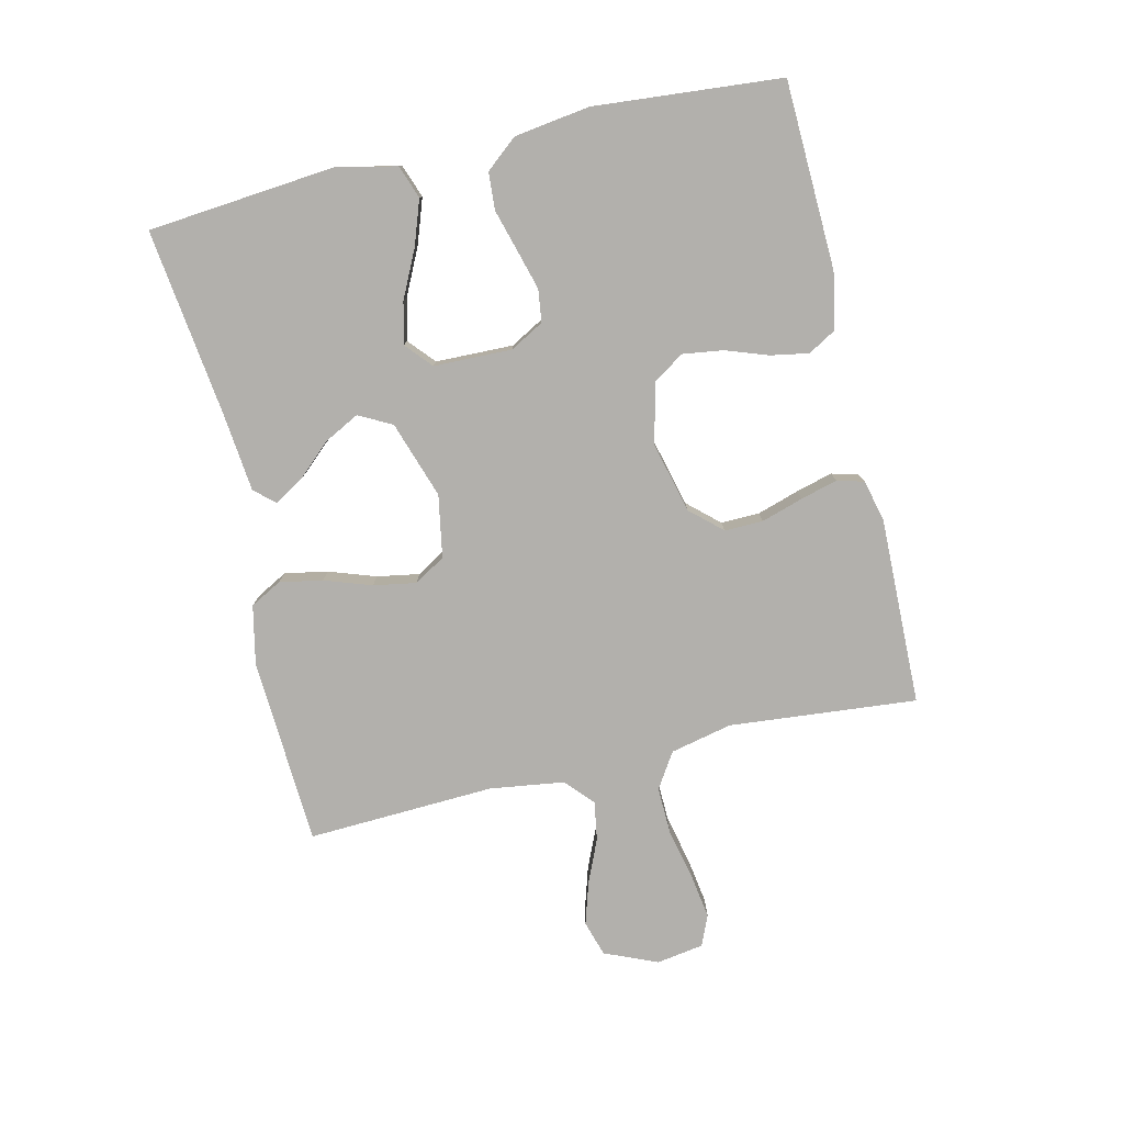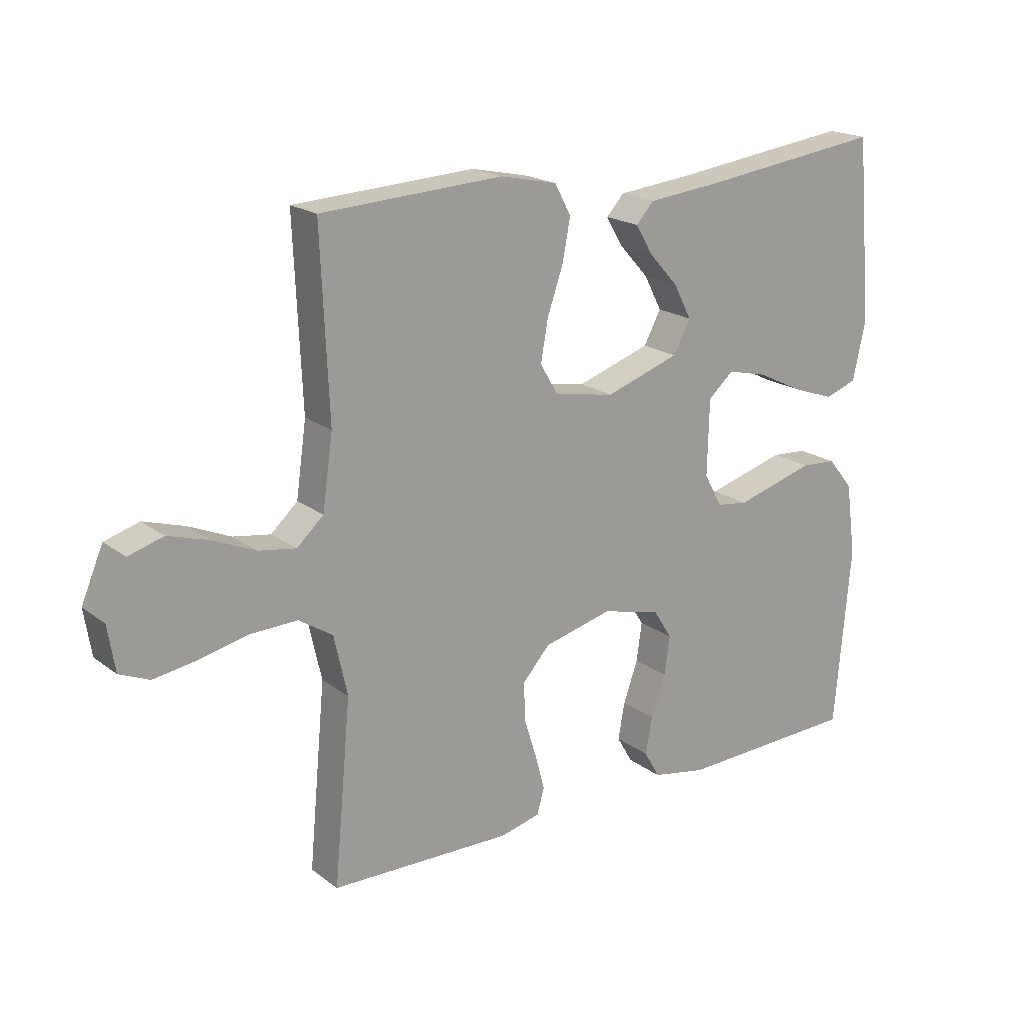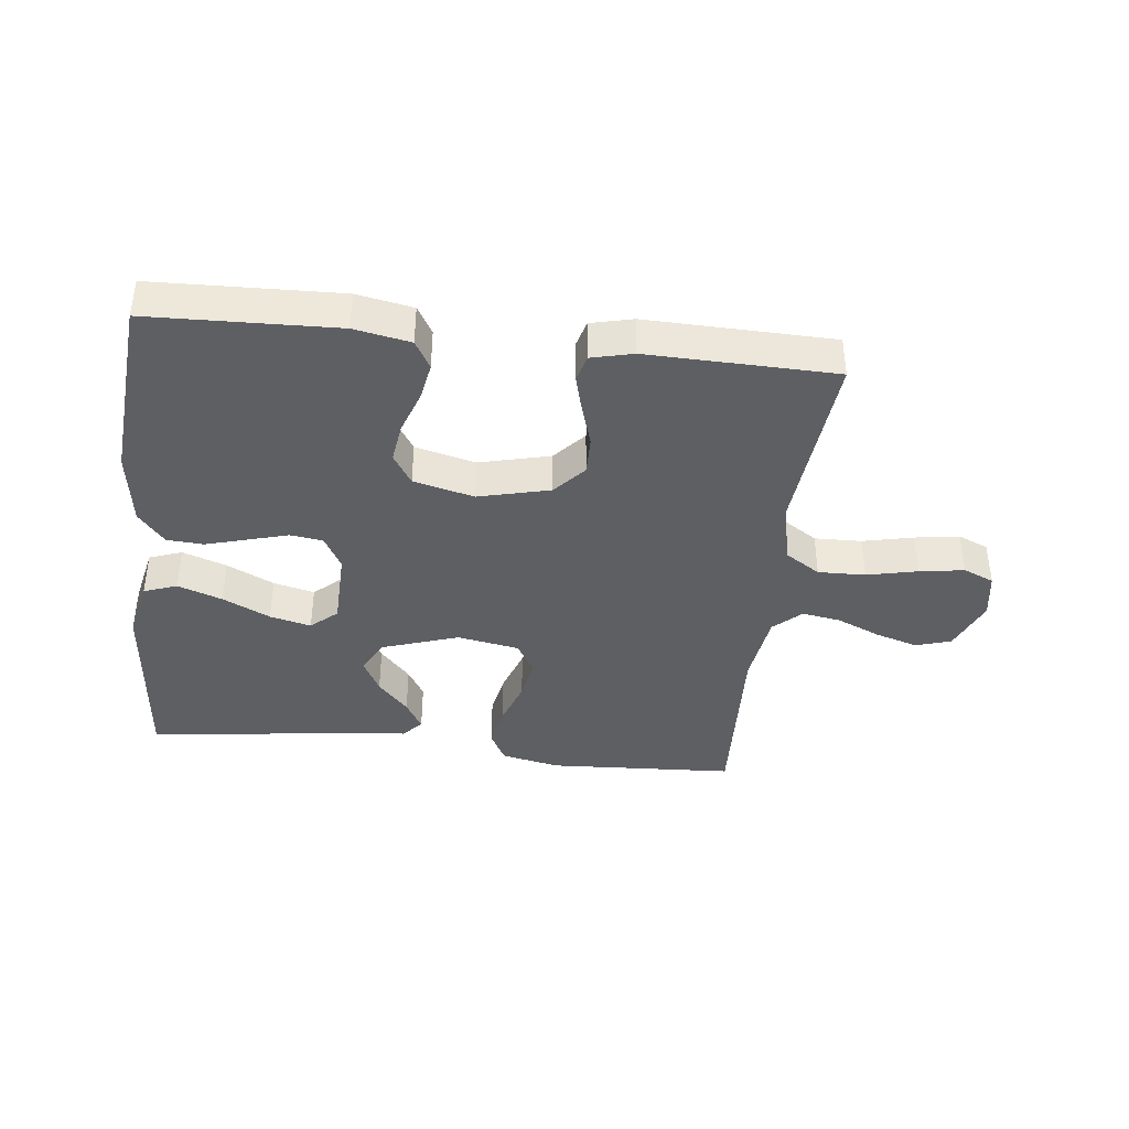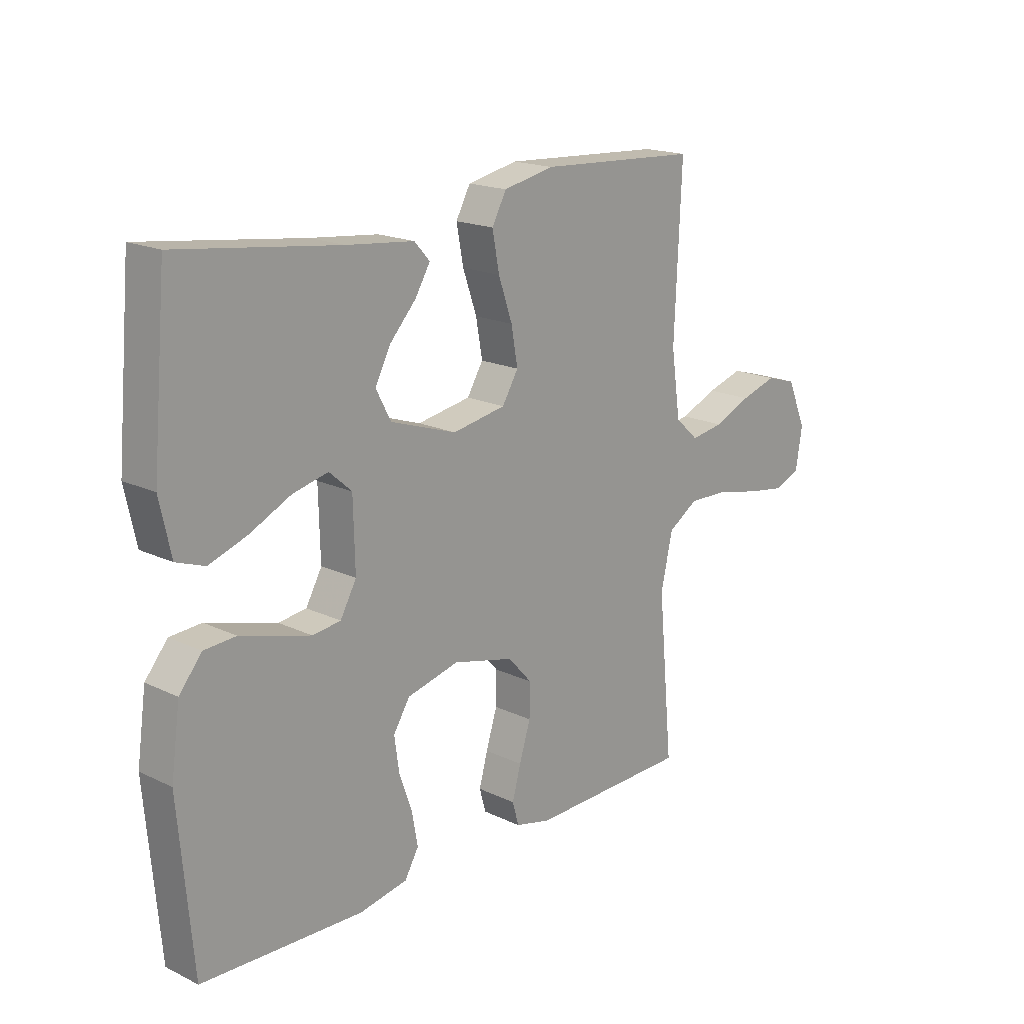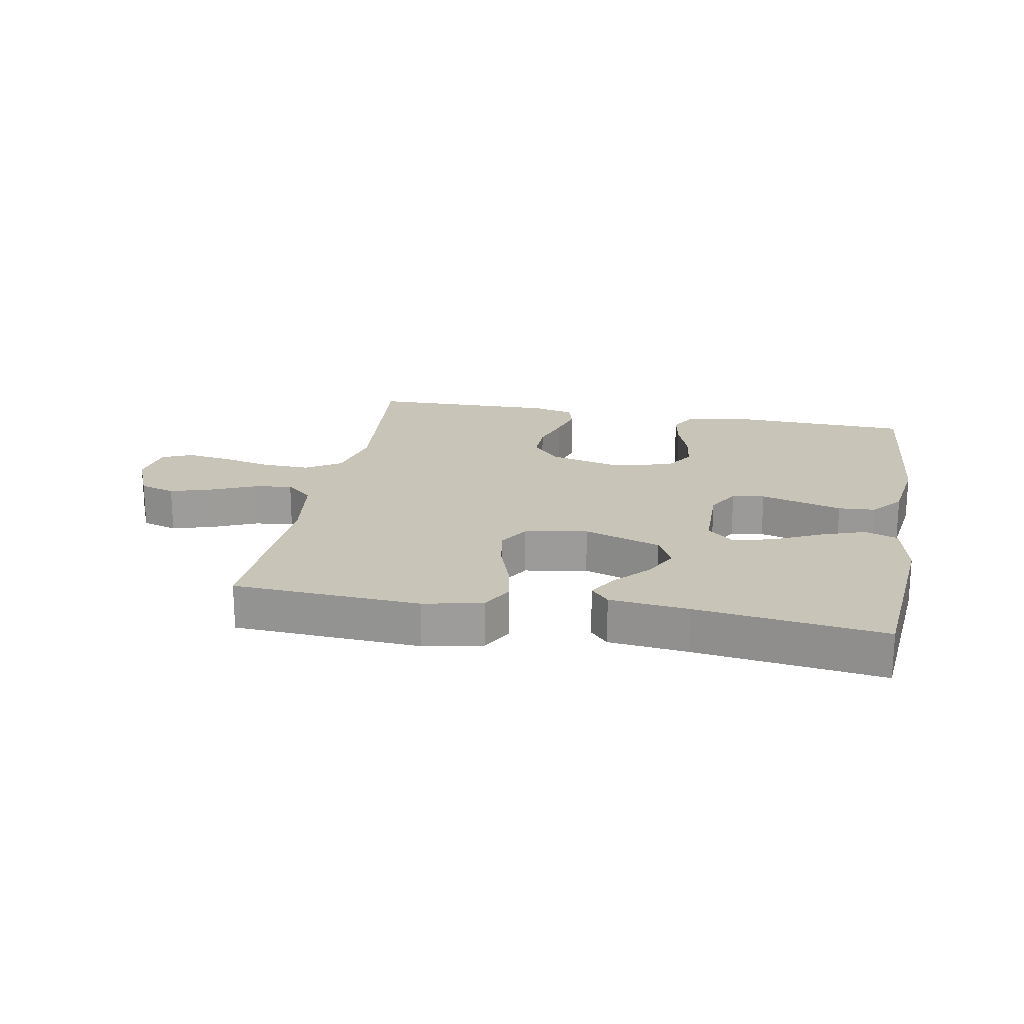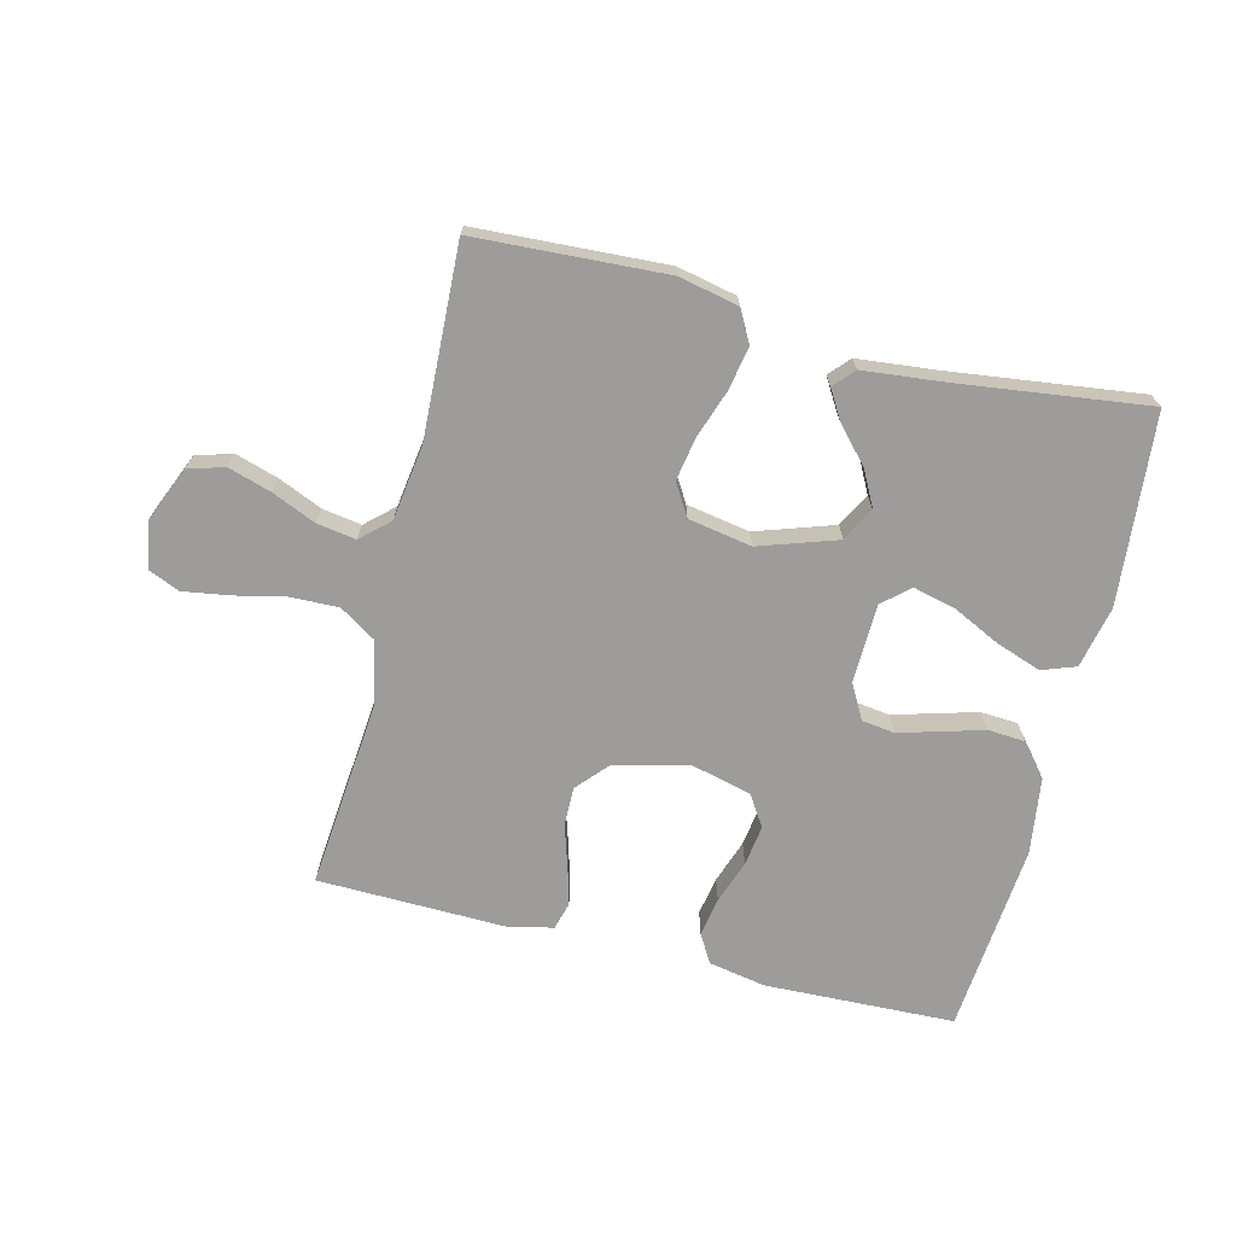
<metadata>
{"format":"obj","ext":"obj","renderer":"f3d","projection":"perspective","resolution":1024,"background":"white","views":[{"elev":-78.7,"azim":103.2,"up":"+Y"},{"elev":19.3,"azim":-36.2,"up":"+Z"},{"elev":-39.8,"azim":173.5,"up":"+Y"},{"elev":18.1,"azim":132.9,"up":"+Z"},{"elev":20.1,"azim":10.6,"up":"+Y"},{"elev":-70.2,"azim":-13.9,"up":"+Y"}]}
</metadata>
<code>
v 0.5 0.07 0.5
v 0.527 0.07 0.2
v 0.506 0.07 0.103
v 0.453 0.07 0.084
v 0.382 0.07 0.109
v 0.306 0.07 0.146
v 0.24 0.07 0.162
v 0.198 0.07 0.125
v 0.195 0.07 0
v 0.225 0.07 -0.054
v 0.277 0.07 -0.061
v 0.341 0.07 -0.043
v 0.408 0.07 -0.024
v 0.467 0.07 -0.028
v 0.509 0.07 -0.079
v 0.526 0.07 -0.2
v 0.5 0.07 -0.5
v 0.2 0.07 -0.51
v 0.11 0.07 -0.493
v 0.084 0.07 -0.448
v 0.095 0.07 -0.387
v 0.119 0.07 -0.319
v 0.128 0.07 -0.255
v 0.097 0.07 -0.206
v 0 0.07 -0.182
v -0.114 0.07 -0.21
v -0.159 0.07 -0.26
v -0.158 0.07 -0.322
v -0.137 0.07 -0.389
v -0.121 0.07 -0.448
v -0.133 0.07 -0.491
v -0.2 0.07 -0.507
v -0.5 0.07 -0.5
v -0.472 0.07 -0.2
v -0.494 0.07 -0.101
v -0.55 0.07 -0.065
v -0.626 0.07 -0.067
v -0.707 0.07 -0.085
v -0.779 0.07 -0.096
v -0.828 0.07 -0.075
v -0.84 0.07 0
v -0.804 0.07 0.085
v -0.747 0.07 0.102
v -0.679 0.07 0.081
v -0.61 0.07 0.051
v -0.548 0.07 0.041
v -0.504 0.07 0.081
v -0.487 0.07 0.2
v -0.5 0.07 0.5
v -0.2 0.07 0.516
v -0.106 0.07 0.496
v -0.079 0.07 0.446
v -0.092 0.07 0.377
v -0.118 0.07 0.302
v -0.13 0.07 0.234
v -0.1 0.07 0.184
v 0 0.07 0.166
v 0.123 0.07 0.207
v 0.151 0.07 0.26
v 0.122 0.07 0.316
v 0.073 0.07 0.37
v 0.045 0.07 0.417
v 0.074 0.07 0.449
v 0.2 0.07 0.462
v 0.5 0 0.5
v 0.527 0 0.2
v 0.506 0 0.103
v 0.453 0 0.084
v 0.382 0 0.109
v 0.306 0 0.146
v 0.24 0 0.162
v 0.198 0 0.125
v 0.195 0 0
v 0.225 0 -0.054
v 0.277 0 -0.061
v 0.341 0 -0.043
v 0.408 0 -0.024
v 0.467 0 -0.028
v 0.509 0 -0.079
v 0.526 0 -0.2
v 0.5 0 -0.5
v 0.2 0 -0.51
v 0.11 0 -0.493
v 0.084 0 -0.448
v 0.095 0 -0.387
v 0.119 0 -0.319
v 0.128 0 -0.255
v 0.097 0 -0.206
v 0 0 -0.182
v -0.114 0 -0.21
v -0.159 0 -0.26
v -0.158 0 -0.322
v -0.137 0 -0.389
v -0.121 0 -0.448
v -0.133 0 -0.491
v -0.2 0 -0.507
v -0.5 0 -0.5
v -0.472 0 -0.2
v -0.494 0 -0.101
v -0.55 0 -0.065
v -0.626 0 -0.067
v -0.707 0 -0.085
v -0.779 0 -0.096
v -0.828 0 -0.075
v -0.84 0 0
v -0.804 0 0.085
v -0.747 0 0.102
v -0.679 0 0.081
v -0.61 0 0.051
v -0.548 0 0.041
v -0.504 0 0.081
v -0.487 0 0.2
v -0.5 0 0.5
v -0.2 0 0.516
v -0.106 0 0.496
v -0.079 0 0.446
v -0.092 0 0.377
v -0.118 0 0.302
v -0.13 0 0.234
v -0.1 0 0.184
v 0 0 0.166
v 0.123 0 0.207
v 0.151 0 0.26
v 0.122 0 0.316
v 0.073 0 0.37
v 0.045 0 0.417
v 0.074 0 0.449
v 0.2 0 0.462
f 61 62 63 64
f 60 61 64 1
f 59 60 1 2
f 58 59 2 3
f 51 52 53 54
f 51 54 55
f 48 49 50 51
f 47 48 51 55
f 46 47 55 56
f 42 43 44 45
f 40 41 42 45
f 40 45 46
f 37 38 39 40
f 37 40 46 56
f 31 32 33 34
f 31 34 35
f 28 29 30 31
f 28 31 35
f 27 28 35
f 26 27 35 36
f 19 20 21 22
f 19 22 23
f 18 19 23
f 17 18 23
f 16 17 23 24
f 12 13 14 15
f 11 12 15 16
f 10 11 16 24
f 3 4 5 6
f 3 6 7
f 58 3 7
f 57 58 7 8
f 36 37 56 57
f 25 26 36 57
f 25 57 8 9
f 9 10 24 25
f 128 127 126 125
f 65 128 125 124
f 66 65 124 123
f 67 66 123 122
f 118 117 116 115
f 119 118 115
f 115 114 113 112
f 119 115 112 111
f 120 119 111 110
f 109 108 107 106
f 109 106 105 104
f 110 109 104
f 104 103 102 101
f 120 110 104 101
f 98 97 96 95
f 99 98 95
f 95 94 93 92
f 99 95 92
f 99 92 91
f 100 99 91 90
f 86 85 84 83
f 87 86 83
f 87 83 82
f 87 82 81
f 88 87 81 80
f 79 78 77 76
f 80 79 76 75
f 88 80 75 74
f 70 69 68 67
f 71 70 67
f 71 67 122
f 72 71 122 121
f 121 120 101 100
f 121 100 90 89
f 73 72 121 89
f 89 88 74 73
f 1 65 66 2
f 2 66 67 3
f 3 67 68 4
f 4 68 69 5
f 5 69 70 6
f 6 70 71 7
f 7 71 72 8
f 8 72 73 9
f 9 73 74 10
f 10 74 75 11
f 11 75 76 12
f 12 76 77 13
f 13 77 78 14
f 14 78 79 15
f 15 79 80 16
f 16 80 81 17
f 17 81 82 18
f 18 82 83 19
f 19 83 84 20
f 20 84 85 21
f 21 85 86 22
f 22 86 87 23
f 23 87 88 24
f 24 88 89 25
f 25 89 90 26
f 26 90 91 27
f 27 91 92 28
f 28 92 93 29
f 29 93 94 30
f 30 94 95 31
f 31 95 96 32
f 32 96 97 33
f 33 97 98 34
f 34 98 99 35
f 35 99 100 36
f 36 100 101 37
f 37 101 102 38
f 38 102 103 39
f 39 103 104 40
f 40 104 105 41
f 41 105 106 42
f 42 106 107 43
f 43 107 108 44
f 44 108 109 45
f 45 109 110 46
f 46 110 111 47
f 47 111 112 48
f 48 112 113 49
f 49 113 114 50
f 50 114 115 51
f 51 115 116 52
f 52 116 117 53
f 53 117 118 54
f 54 118 119 55
f 55 119 120 56
f 56 120 121 57
f 57 121 122 58
f 58 122 123 59
f 59 123 124 60
f 60 124 125 61
f 61 125 126 62
f 62 126 127 63
f 63 127 128 64
f 64 128 65 1

</code>
